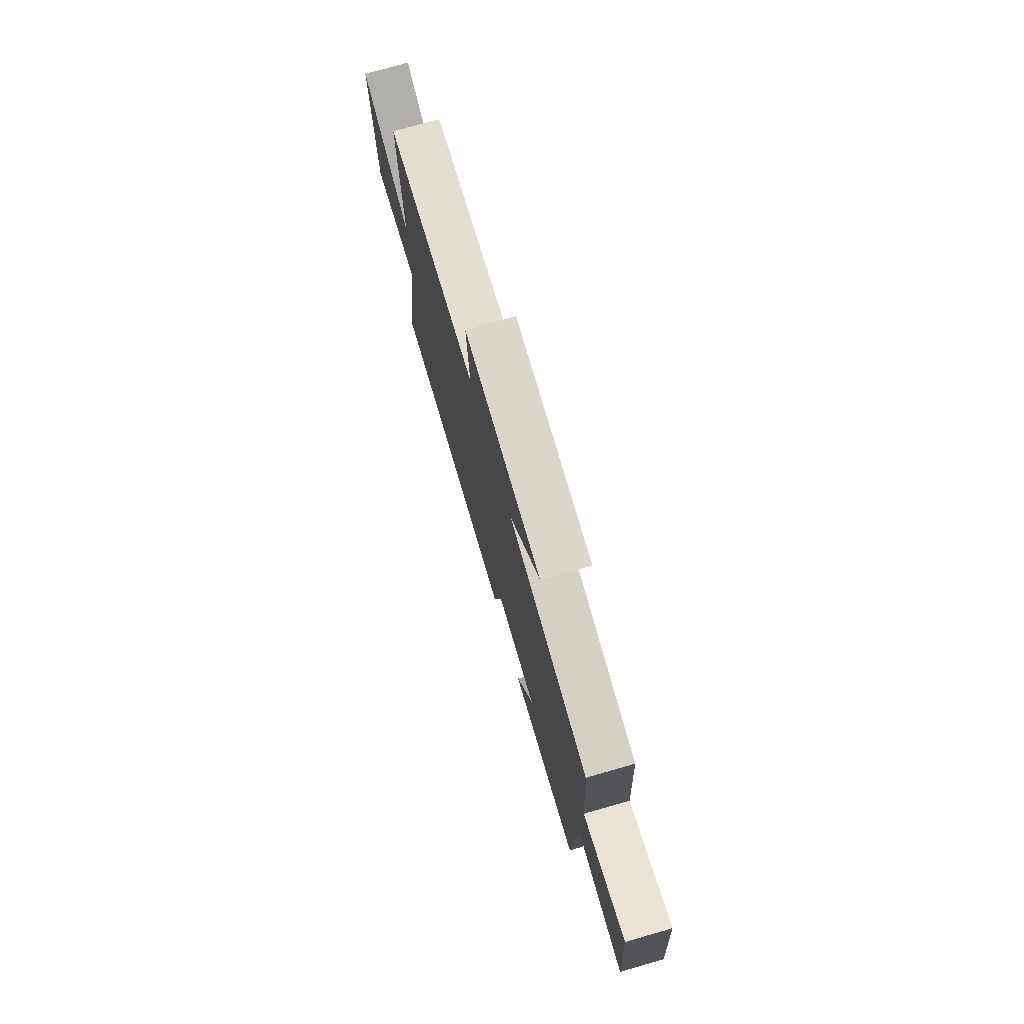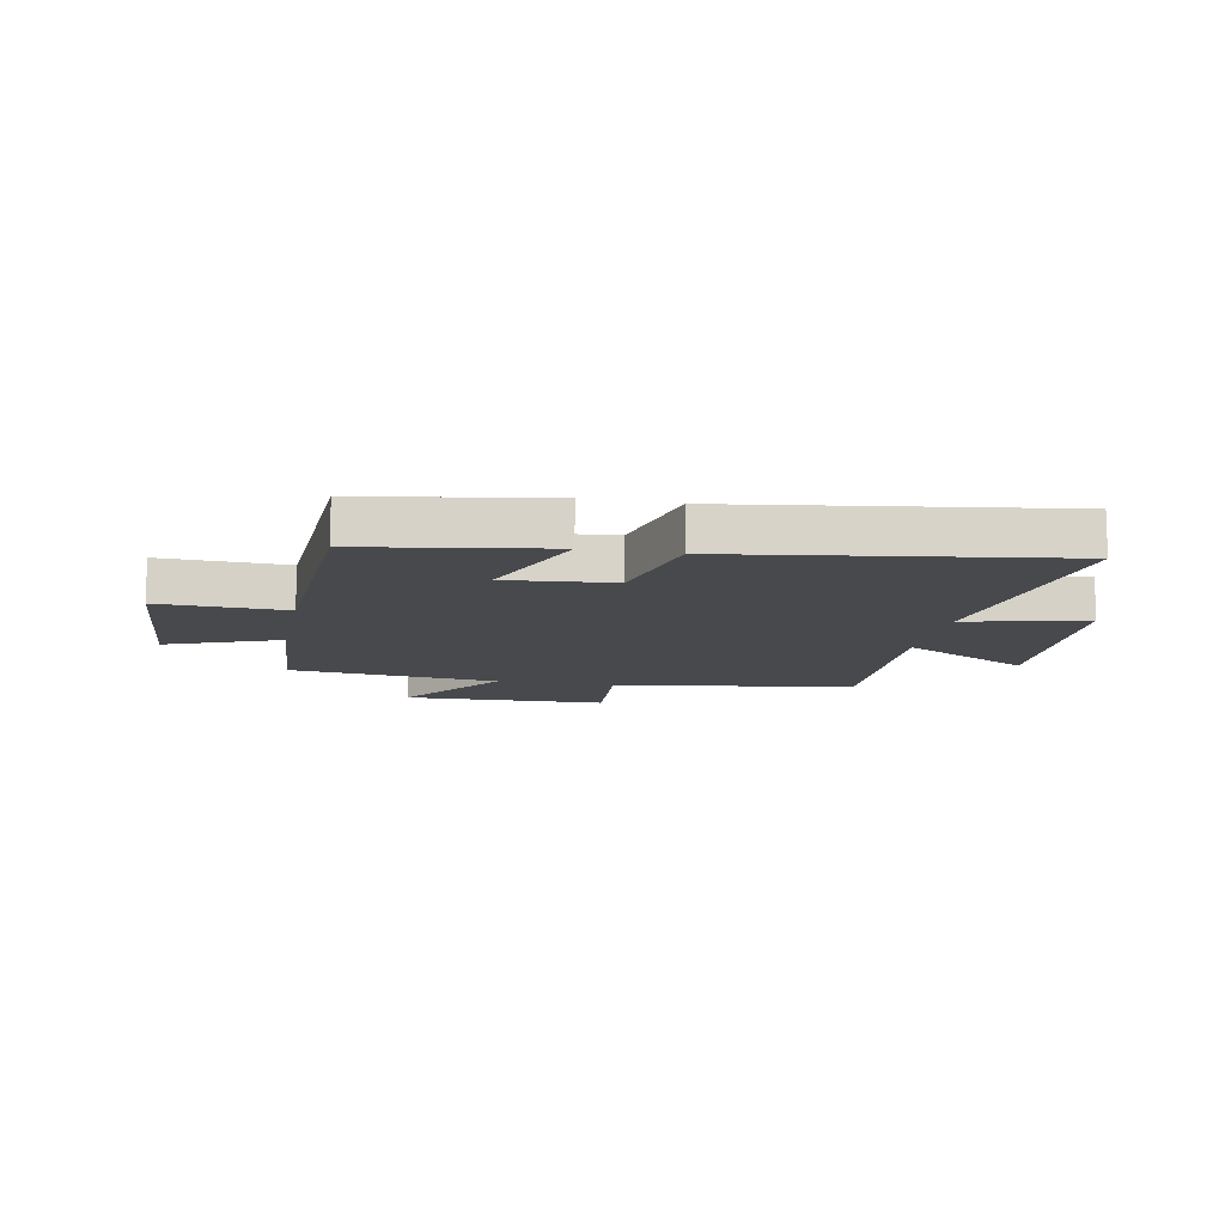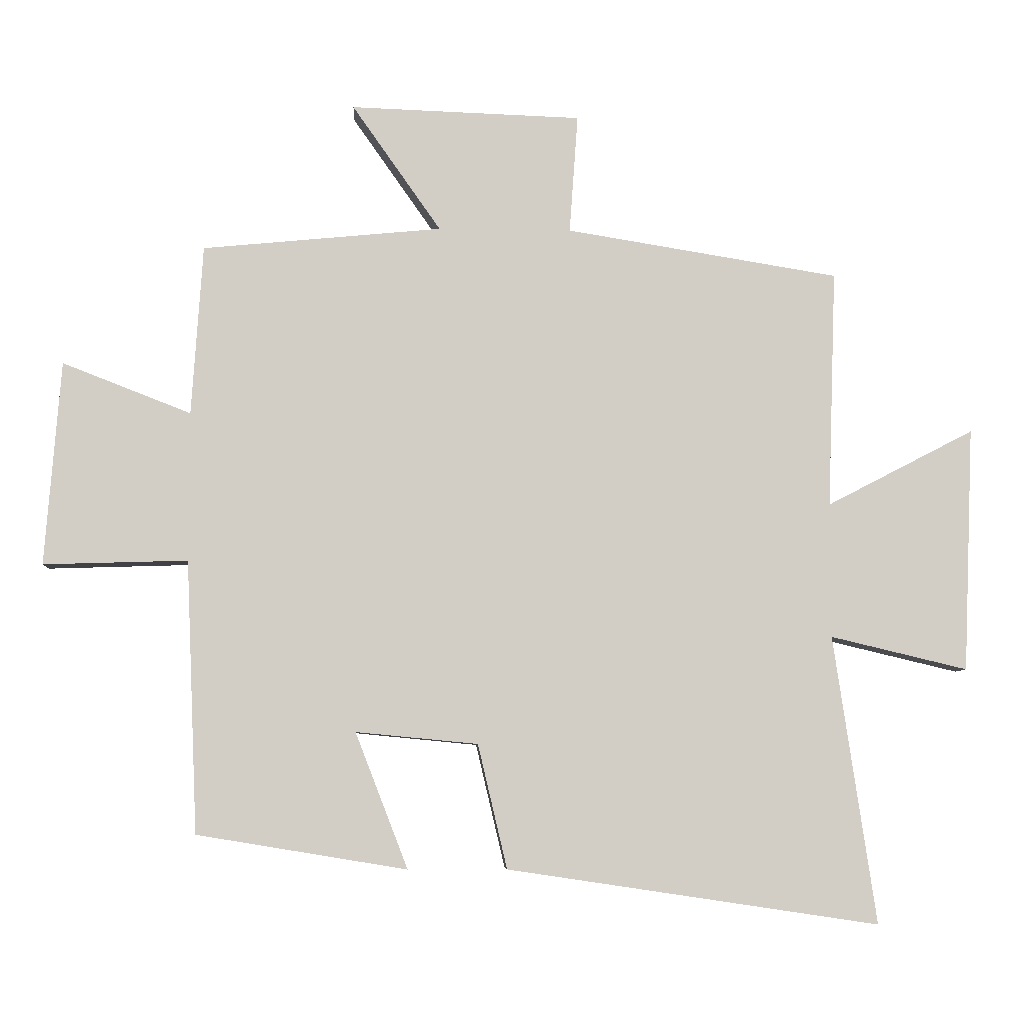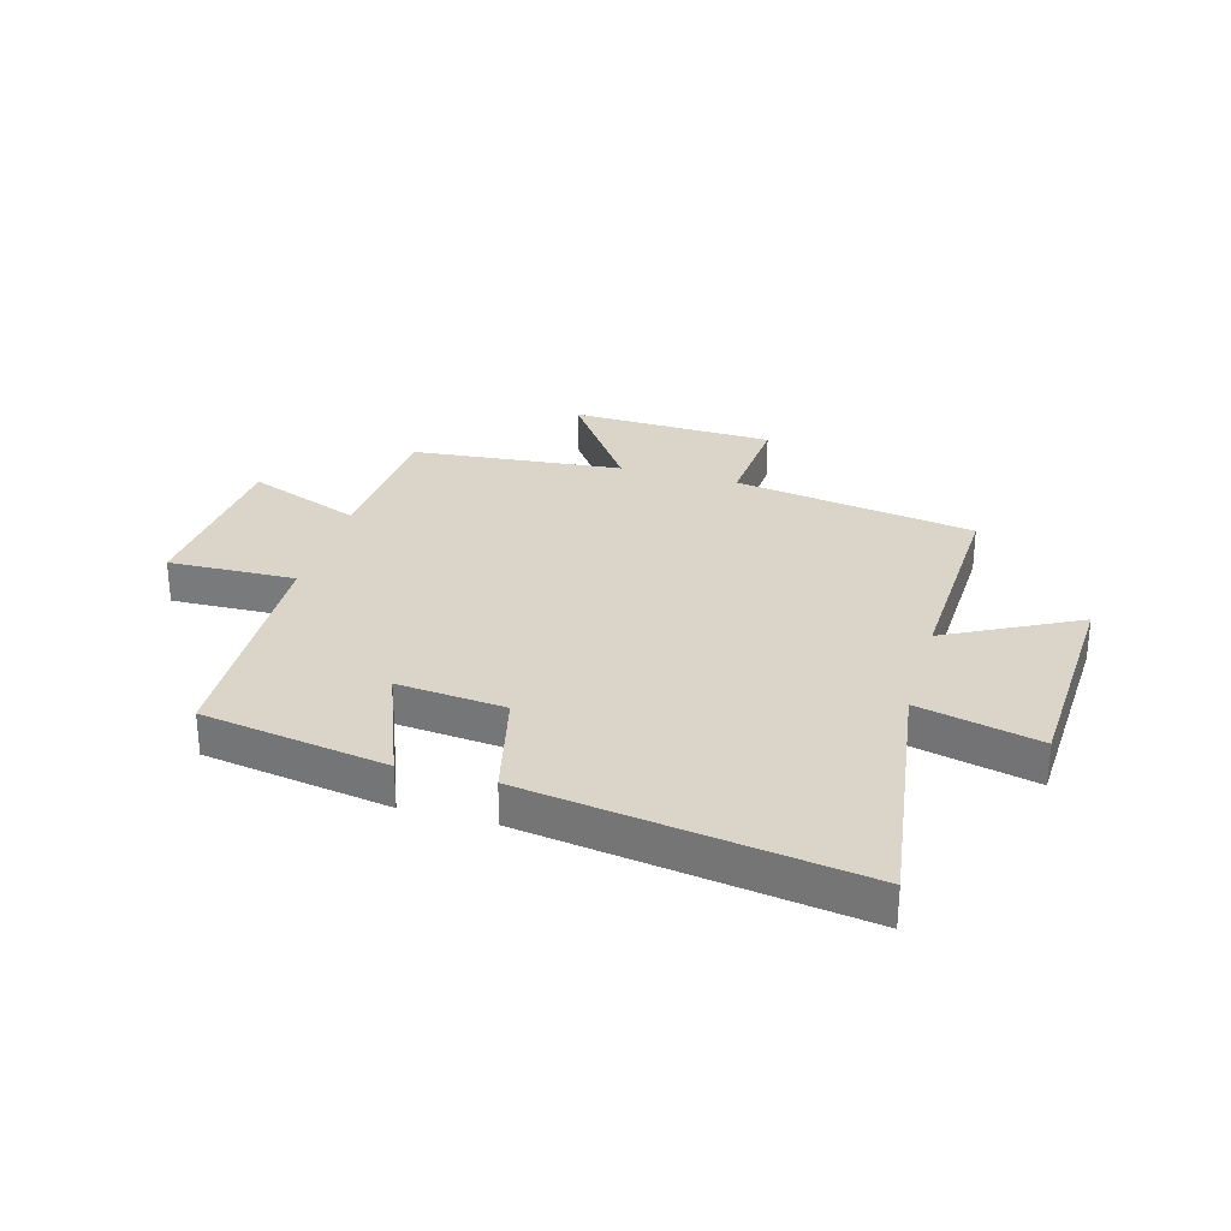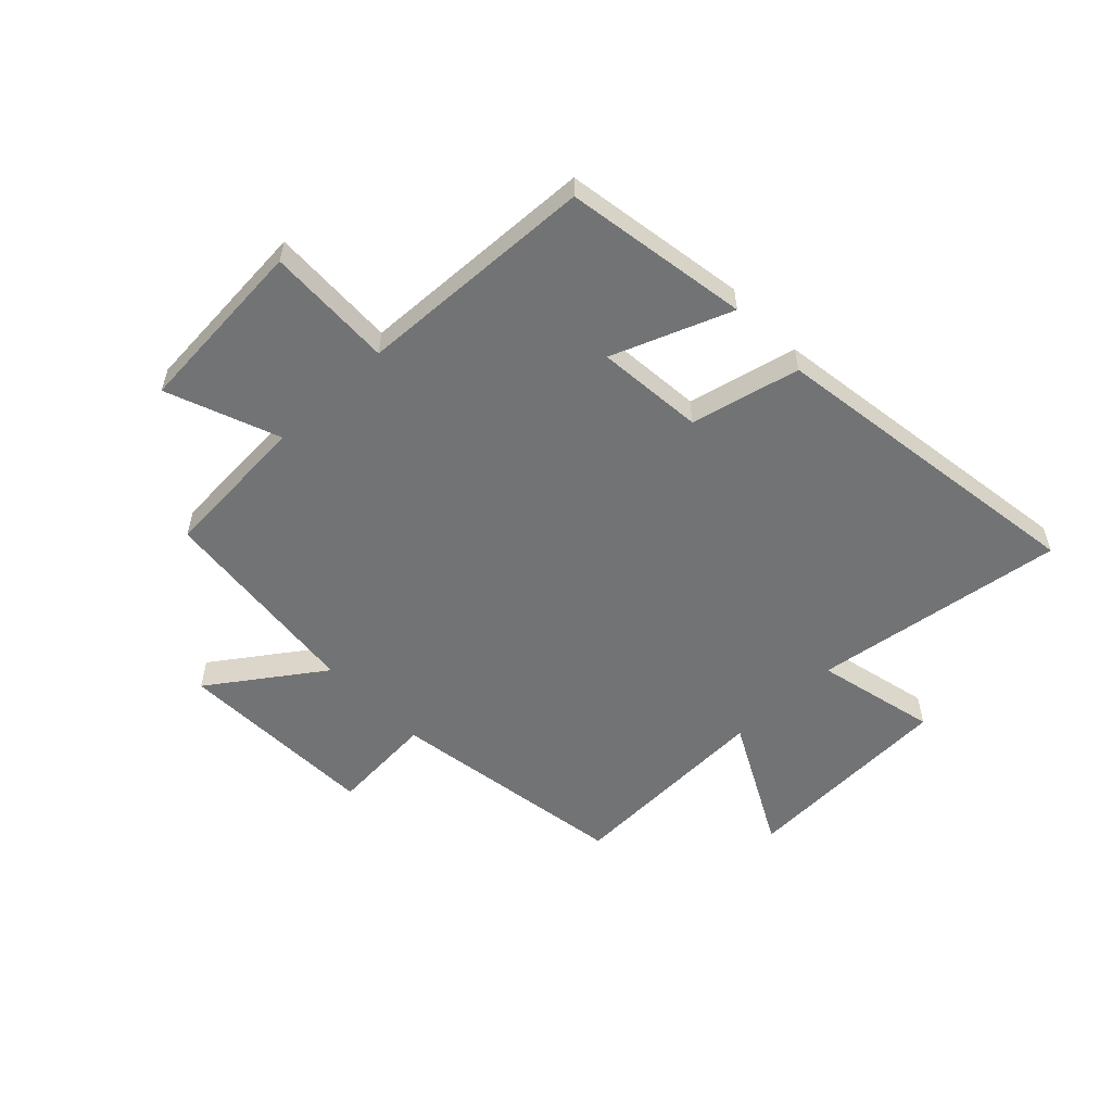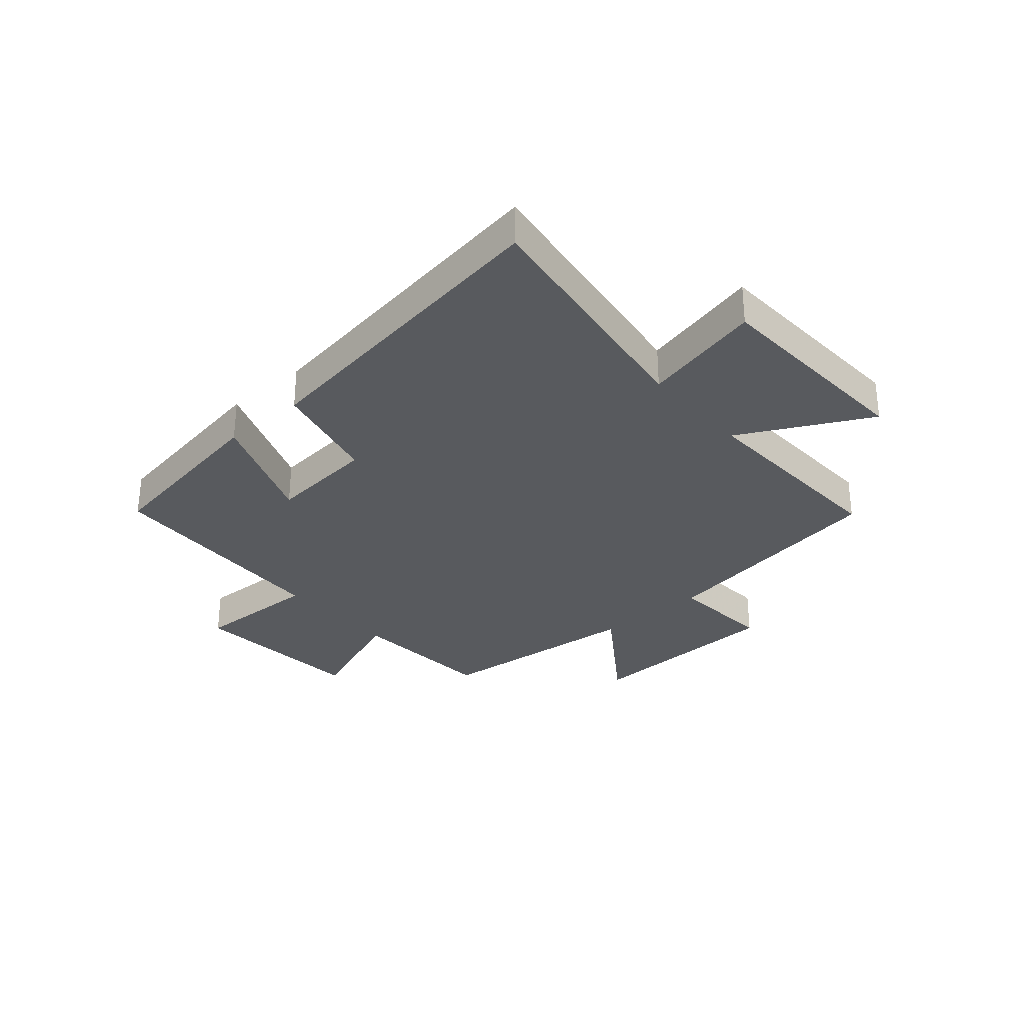
<metadata>
{"format":"obj","ext":"obj","renderer":"f3d","projection":"perspective","resolution":1024,"background":"white","views":[{"elev":75.7,"azim":74.0,"up":"+Z"},{"elev":-12.0,"azim":168.8,"up":"+Y"},{"elev":-6.8,"azim":176.8,"up":"+Z"},{"elev":29.3,"azim":-164.1,"up":"+Y"},{"elev":-55.7,"azim":133.7,"up":"+Y"},{"elev":-30.9,"azim":-139.0,"up":"+Y"}]}
</metadata>
<code>
v 0.482 0.07 -0.447
v 0.159 0.07 -0.5
v 0.24 0.07 -0.291
v 0.052 0.07 -0.309
v 0.007 0.07 -0.5
v -0.565 0.07 -0.585
v -0.5 0.07 -0.142
v -0.711 0.07 -0.192
v -0.727 0.07 0.184
v -0.5 0.07 0.066
v -0.513 0.07 0.432
v -0.092 0.07 0.5
v -0.105 0.07 0.683
v 0.251 0.07 0.695
v 0.114 0.07 0.5
v 0.483 0.07 0.464
v 0.5 0.07 0.202
v 0.698 0.07 0.279
v 0.722 0.07 -0.035
v 0.5 0.07 -0.028
v 0.482 0 -0.447
v 0.159 0 -0.5
v 0.24 0 -0.291
v 0.052 0 -0.309
v 0.007 0 -0.5
v -0.565 0 -0.585
v -0.5 0 -0.142
v -0.711 0 -0.192
v -0.727 0 0.184
v -0.5 0 0.066
v -0.513 0 0.432
v -0.092 0 0.5
v -0.105 0 0.683
v 0.251 0 0.695
v 0.114 0 0.5
v 0.483 0 0.464
v 0.5 0 0.202
v 0.698 0 0.279
v 0.722 0 -0.035
v 0.5 0 -0.028
f 17 18 19 20
f 17 20 1
f 16 17 1
f 15 16 1
f 12 13 14 15
f 10 11 12 15
f 7 8 9 10
f 7 10 15
f 6 7 15
f 5 6 15
f 4 5 15
f 3 4 15
f 1 2 3
f 1 3 15
f 40 39 38 37
f 21 40 37
f 21 37 36
f 21 36 35
f 35 34 33 32
f 35 32 31 30
f 30 29 28 27
f 35 30 27
f 35 27 26
f 35 26 25
f 35 25 24
f 35 24 23
f 23 22 21
f 35 23 21
f 1 21 22 2
f 2 22 23 3
f 3 23 24 4
f 4 24 25 5
f 5 25 26 6
f 6 26 27 7
f 7 27 28 8
f 8 28 29 9
f 9 29 30 10
f 10 30 31 11
f 11 31 32 12
f 12 32 33 13
f 13 33 34 14
f 14 34 35 15
f 15 35 36 16
f 16 36 37 17
f 17 37 38 18
f 18 38 39 19
f 19 39 40 20
f 20 40 21 1

</code>
